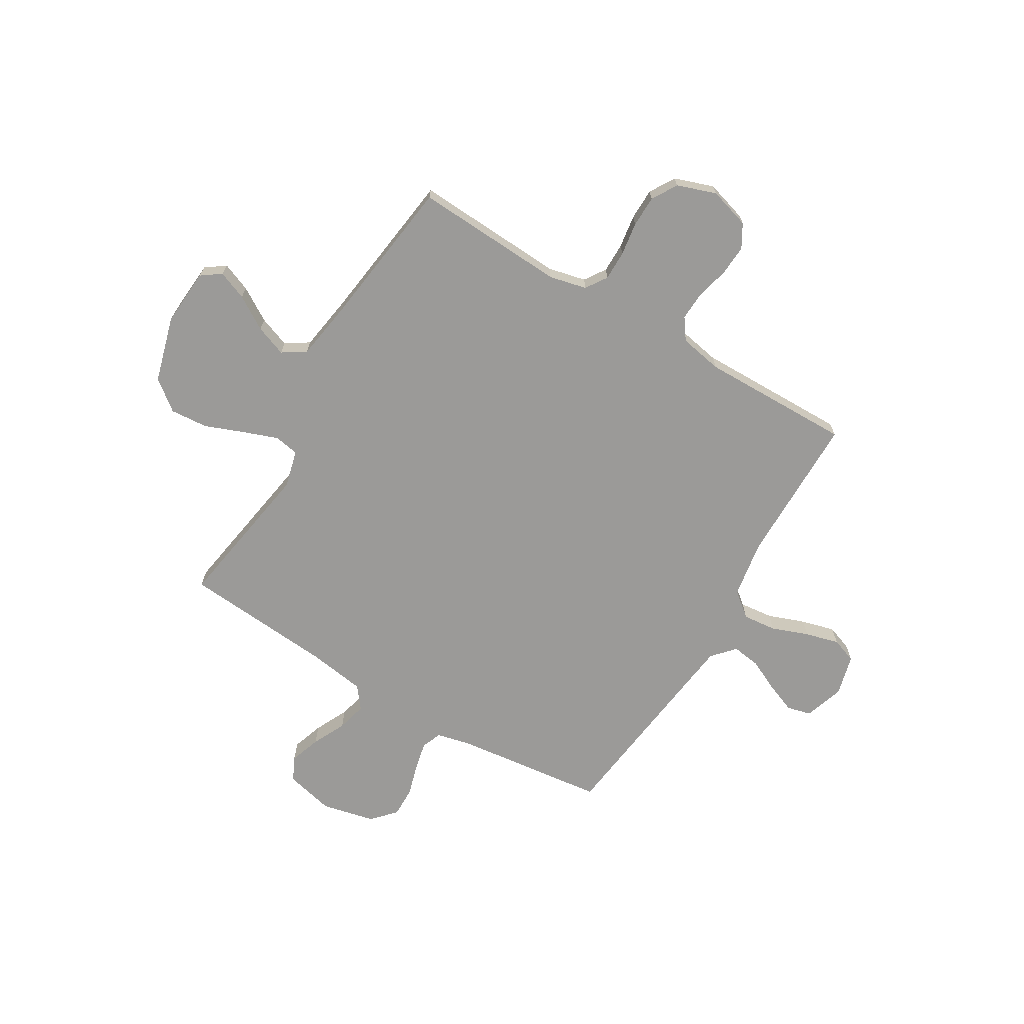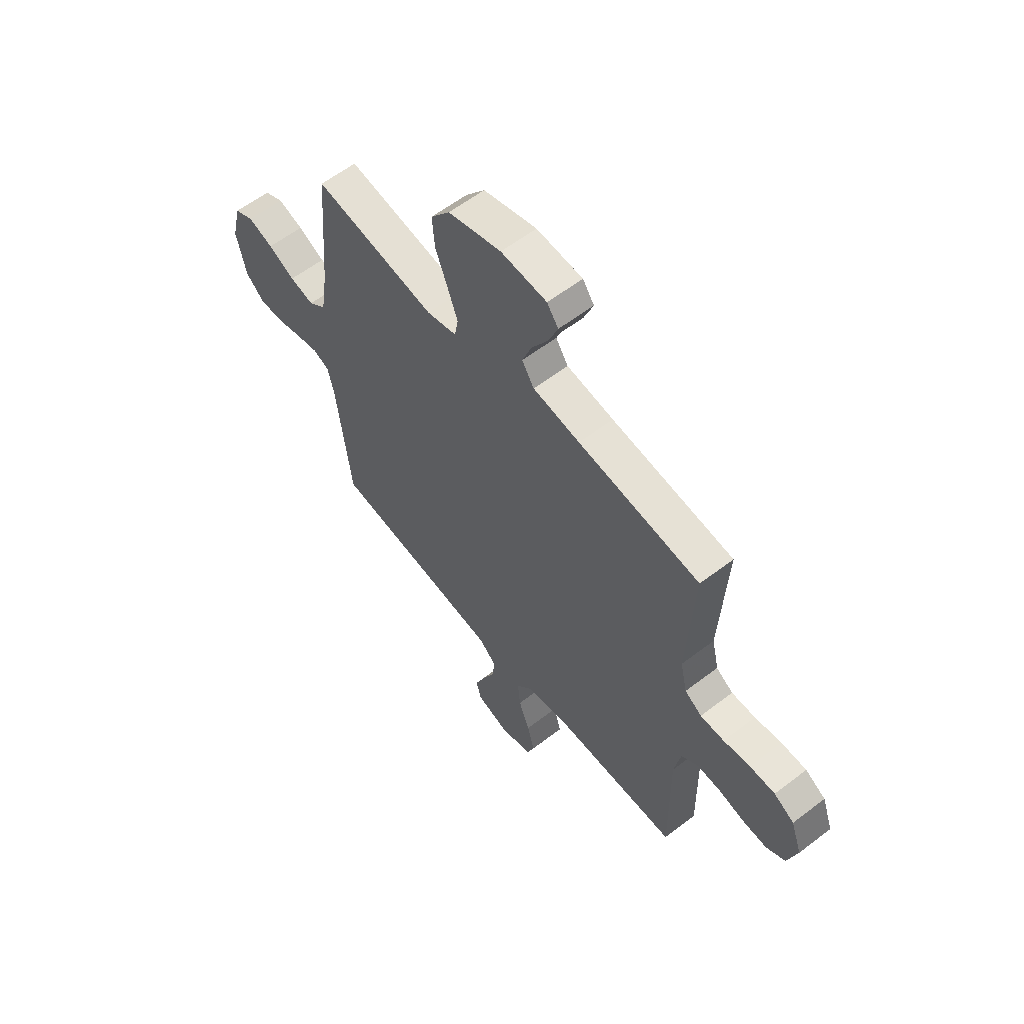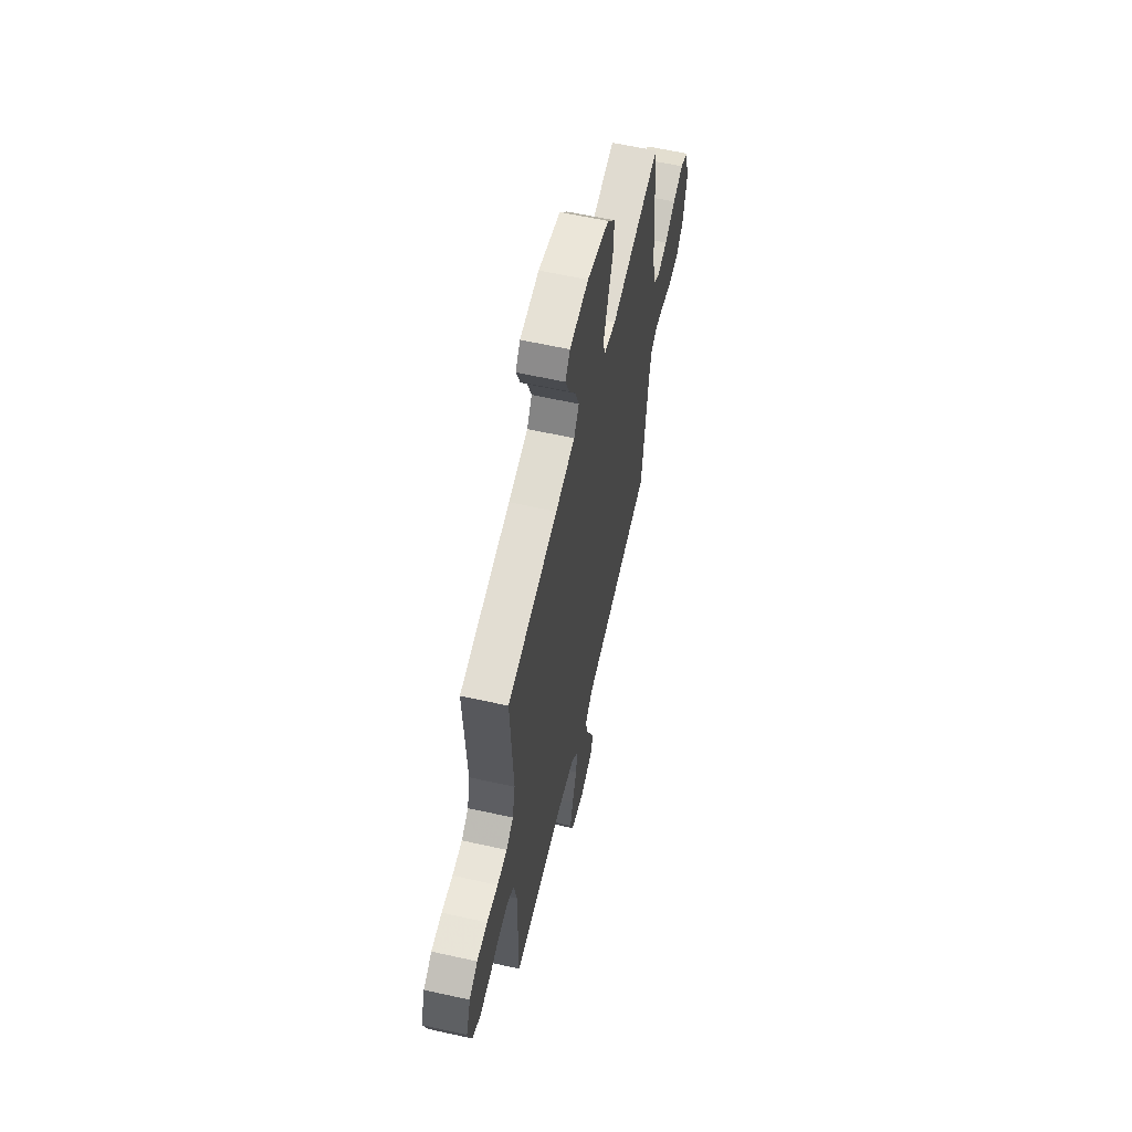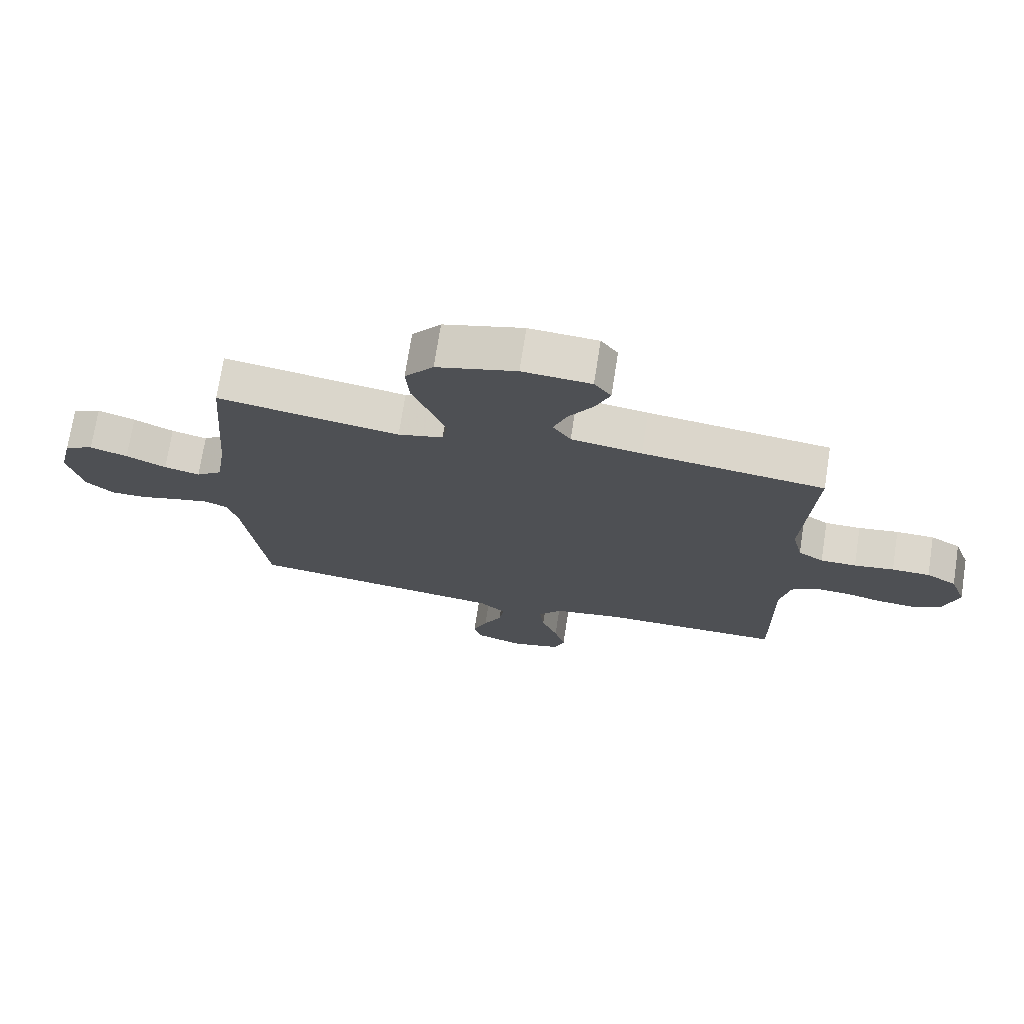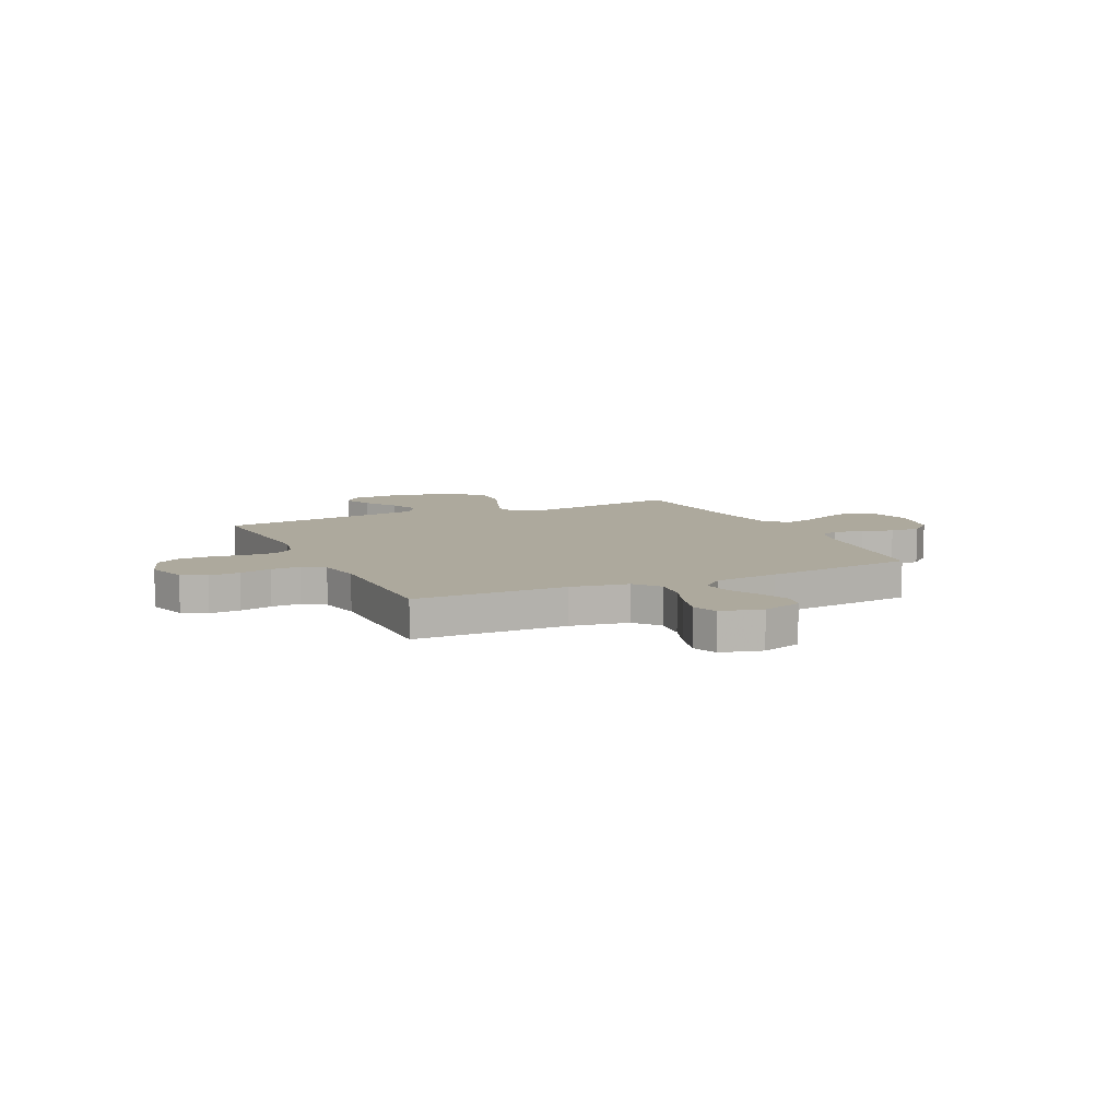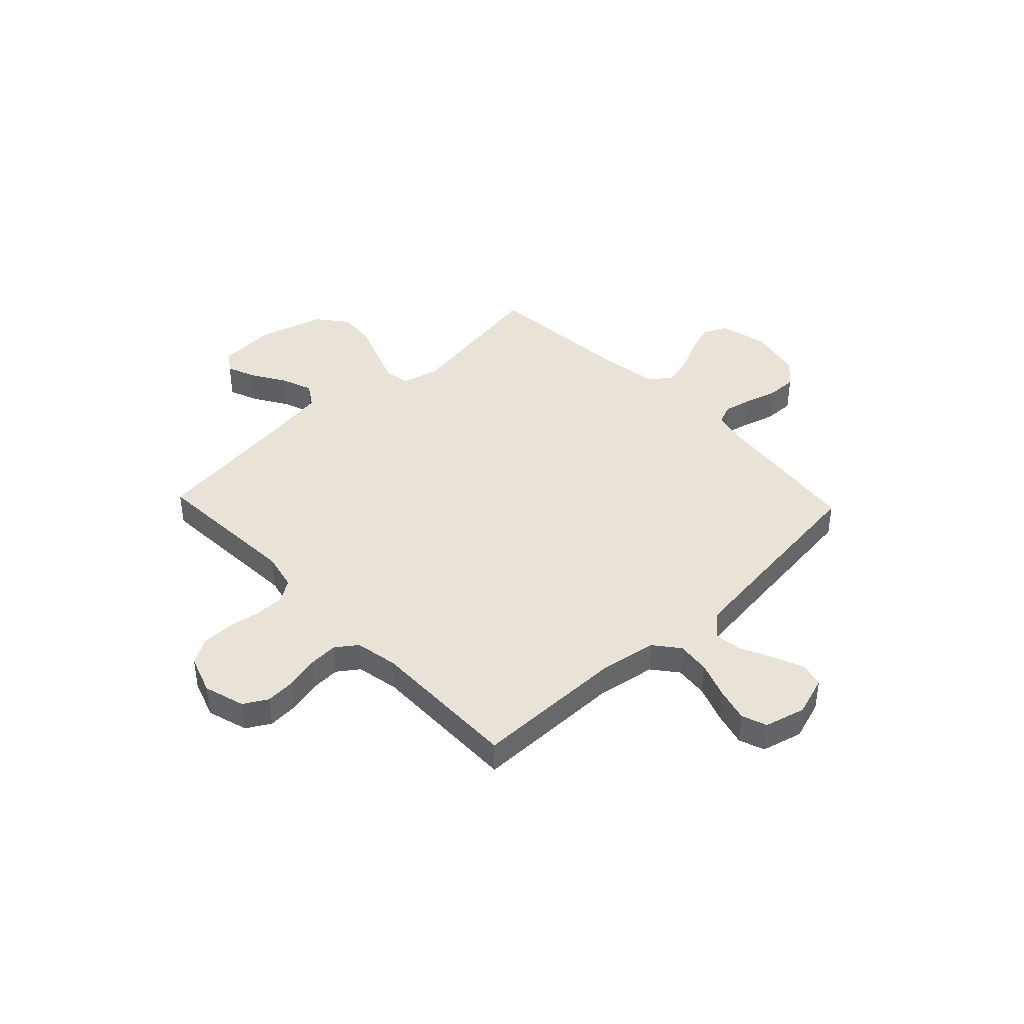
<metadata>
{"format":"obj","ext":"obj","renderer":"f3d","projection":"perspective","resolution":1024,"background":"white","views":[{"elev":-69.4,"azim":59.2,"up":"+Y"},{"elev":59.5,"azim":51.7,"up":"+Z"},{"elev":60.4,"azim":102.8,"up":"+Z"},{"elev":73.0,"azim":8.9,"up":"+Z"},{"elev":8.8,"azim":154.8,"up":"+Y"},{"elev":41.5,"azim":136.5,"up":"+Y"}]}
</metadata>
<code>
v 0.5 0.07 -0.5
v 0.2 0.07 -0.501
v 0.086 0.07 -0.52
v 0.047 0.07 -0.569
v 0.054 0.07 -0.635
v 0.081 0.07 -0.708
v 0.099 0.07 -0.775
v 0.081 0.07 -0.825
v 0 0.07 -0.846
v -0.079 0.07 -0.82
v -0.091 0.07 -0.772
v -0.067 0.07 -0.712
v -0.037 0.07 -0.649
v -0.029 0.07 -0.593
v -0.073 0.07 -0.553
v -0.2 0.07 -0.537
v -0.5 0.07 -0.5
v -0.536 0.07 -0.2
v -0.552 0.07 -0.132
v -0.592 0.07 -0.116
v -0.649 0.07 -0.129
v -0.711 0.07 -0.147
v -0.771 0.07 -0.148
v -0.817 0.07 -0.106
v -0.841 0.07 0
v -0.818 0.07 0.097
v -0.771 0.07 0.12
v -0.709 0.07 0.099
v -0.643 0.07 0.067
v -0.584 0.07 0.052
v -0.541 0.07 0.086
v -0.524 0.07 0.2
v -0.5 0.07 0.5
v -0.2 0.07 0.451
v -0.126 0.07 0.47
v -0.117 0.07 0.519
v -0.142 0.07 0.587
v -0.172 0.07 0.664
v -0.178 0.07 0.739
v -0.131 0.07 0.799
v 0 0.07 0.836
v 0.113 0.07 0.828
v 0.141 0.07 0.789
v 0.118 0.07 0.731
v 0.077 0.07 0.665
v 0.054 0.07 0.603
v 0.084 0.07 0.557
v 0.2 0.07 0.539
v 0.5 0.07 0.5
v 0.484 0.07 0.2
v 0.501 0.07 0.126
v 0.543 0.07 0.098
v 0.602 0.07 0.098
v 0.668 0.07 0.108
v 0.731 0.07 0.107
v 0.781 0.07 0.077
v 0.808 0.07 0
v 0.784 0.07 -0.081
v 0.737 0.07 -0.108
v 0.676 0.07 -0.104
v 0.612 0.07 -0.088
v 0.554 0.07 -0.085
v 0.512 0.07 -0.115
v 0.496 0.07 -0.2
v 0.5 0 -0.5
v 0.2 0 -0.501
v 0.086 0 -0.52
v 0.047 0 -0.569
v 0.054 0 -0.635
v 0.081 0 -0.708
v 0.099 0 -0.775
v 0.081 0 -0.825
v 0 0 -0.846
v -0.079 0 -0.82
v -0.091 0 -0.772
v -0.067 0 -0.712
v -0.037 0 -0.649
v -0.029 0 -0.593
v -0.073 0 -0.553
v -0.2 0 -0.537
v -0.5 0 -0.5
v -0.536 0 -0.2
v -0.552 0 -0.132
v -0.592 0 -0.116
v -0.649 0 -0.129
v -0.711 0 -0.147
v -0.771 0 -0.148
v -0.817 0 -0.106
v -0.841 0 0
v -0.818 0 0.097
v -0.771 0 0.12
v -0.709 0 0.099
v -0.643 0 0.067
v -0.584 0 0.052
v -0.541 0 0.086
v -0.524 0 0.2
v -0.5 0 0.5
v -0.2 0 0.451
v -0.126 0 0.47
v -0.117 0 0.519
v -0.142 0 0.587
v -0.172 0 0.664
v -0.178 0 0.739
v -0.131 0 0.799
v 0 0 0.836
v 0.113 0 0.828
v 0.141 0 0.789
v 0.118 0 0.731
v 0.077 0 0.665
v 0.054 0 0.603
v 0.084 0 0.557
v 0.2 0 0.539
v 0.5 0 0.5
v 0.484 0 0.2
v 0.501 0 0.126
v 0.543 0 0.098
v 0.602 0 0.098
v 0.668 0 0.108
v 0.731 0 0.107
v 0.781 0 0.077
v 0.808 0 0
v 0.784 0 -0.081
v 0.737 0 -0.108
v 0.676 0 -0.104
v 0.612 0 -0.088
v 0.554 0 -0.085
v 0.512 0 -0.115
v 0.496 0 -0.2
f 58 59 60 61
f 58 61 62
f 57 58 62
f 56 57 62
f 53 54 55 56
f 52 53 56 62
f 51 52 62 63
f 48 49 50
f 47 48 50 51
f 42 43 44 45
f 42 45 46
f 41 42 46
f 40 41 46
f 37 38 39 40
f 36 37 40 46
f 35 36 46 47
f 32 33 34
f 31 32 34 35
f 26 27 28 29
f 26 29 30
f 25 26 30
f 24 25 30
f 21 22 23 24
f 20 21 24 30
f 19 20 30 31
f 16 17 18
f 15 16 18 19
f 10 11 12 13
f 8 9 10 13
f 8 13 14
f 5 6 7 8
f 5 8 14
f 4 5 14 15
f 64 1 2
f 64 2 3
f 63 64 3
f 51 63 3
f 31 35 47 51
f 15 19 31 51
f 3 4 15 51
f 125 124 123 122
f 126 125 122
f 126 122 121
f 126 121 120
f 120 119 118 117
f 126 120 117 116
f 127 126 116 115
f 114 113 112
f 115 114 112 111
f 109 108 107 106
f 110 109 106
f 110 106 105
f 110 105 104
f 104 103 102 101
f 110 104 101 100
f 111 110 100 99
f 98 97 96
f 99 98 96 95
f 93 92 91 90
f 94 93 90
f 94 90 89
f 94 89 88
f 88 87 86 85
f 94 88 85 84
f 95 94 84 83
f 82 81 80
f 83 82 80 79
f 77 76 75 74
f 77 74 73 72
f 78 77 72
f 72 71 70 69
f 78 72 69
f 79 78 69 68
f 66 65 128
f 67 66 128
f 67 128 127
f 67 127 115
f 115 111 99 95
f 115 95 83 79
f 115 79 68 67
f 1 65 66 2
f 2 66 67 3
f 3 67 68 4
f 4 68 69 5
f 5 69 70 6
f 6 70 71 7
f 7 71 72 8
f 8 72 73 9
f 9 73 74 10
f 10 74 75 11
f 11 75 76 12
f 12 76 77 13
f 13 77 78 14
f 14 78 79 15
f 15 79 80 16
f 16 80 81 17
f 17 81 82 18
f 18 82 83 19
f 19 83 84 20
f 20 84 85 21
f 21 85 86 22
f 22 86 87 23
f 23 87 88 24
f 24 88 89 25
f 25 89 90 26
f 26 90 91 27
f 27 91 92 28
f 28 92 93 29
f 29 93 94 30
f 30 94 95 31
f 31 95 96 32
f 32 96 97 33
f 33 97 98 34
f 34 98 99 35
f 35 99 100 36
f 36 100 101 37
f 37 101 102 38
f 38 102 103 39
f 39 103 104 40
f 40 104 105 41
f 41 105 106 42
f 42 106 107 43
f 43 107 108 44
f 44 108 109 45
f 45 109 110 46
f 46 110 111 47
f 47 111 112 48
f 48 112 113 49
f 49 113 114 50
f 50 114 115 51
f 51 115 116 52
f 52 116 117 53
f 53 117 118 54
f 54 118 119 55
f 55 119 120 56
f 56 120 121 57
f 57 121 122 58
f 58 122 123 59
f 59 123 124 60
f 60 124 125 61
f 61 125 126 62
f 62 126 127 63
f 63 127 128 64
f 64 128 65 1

</code>
